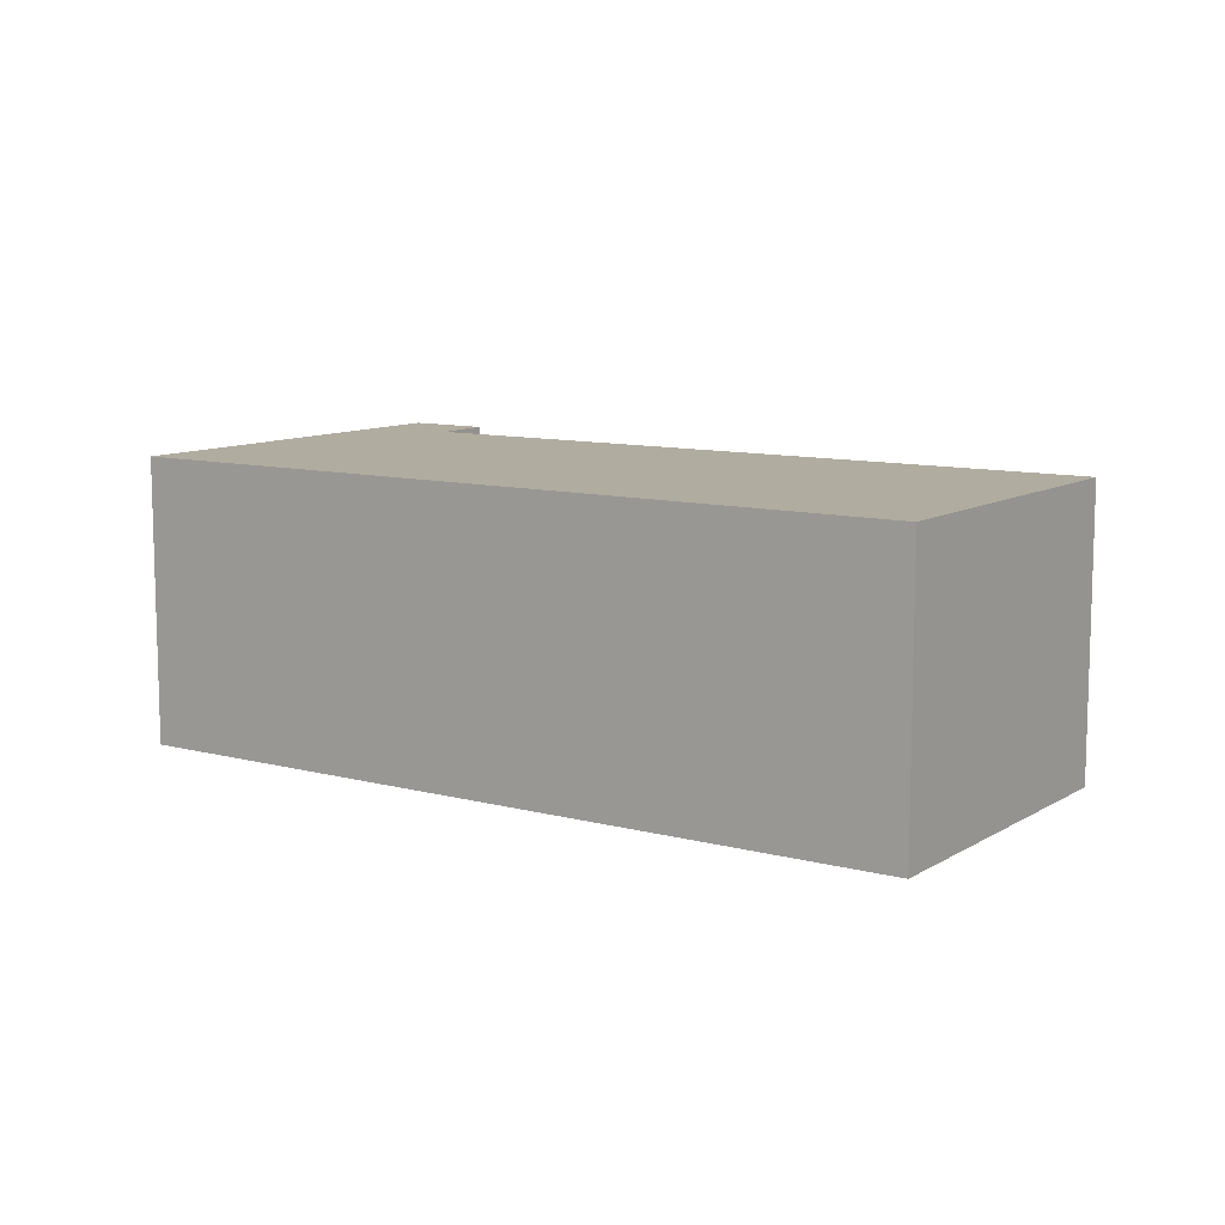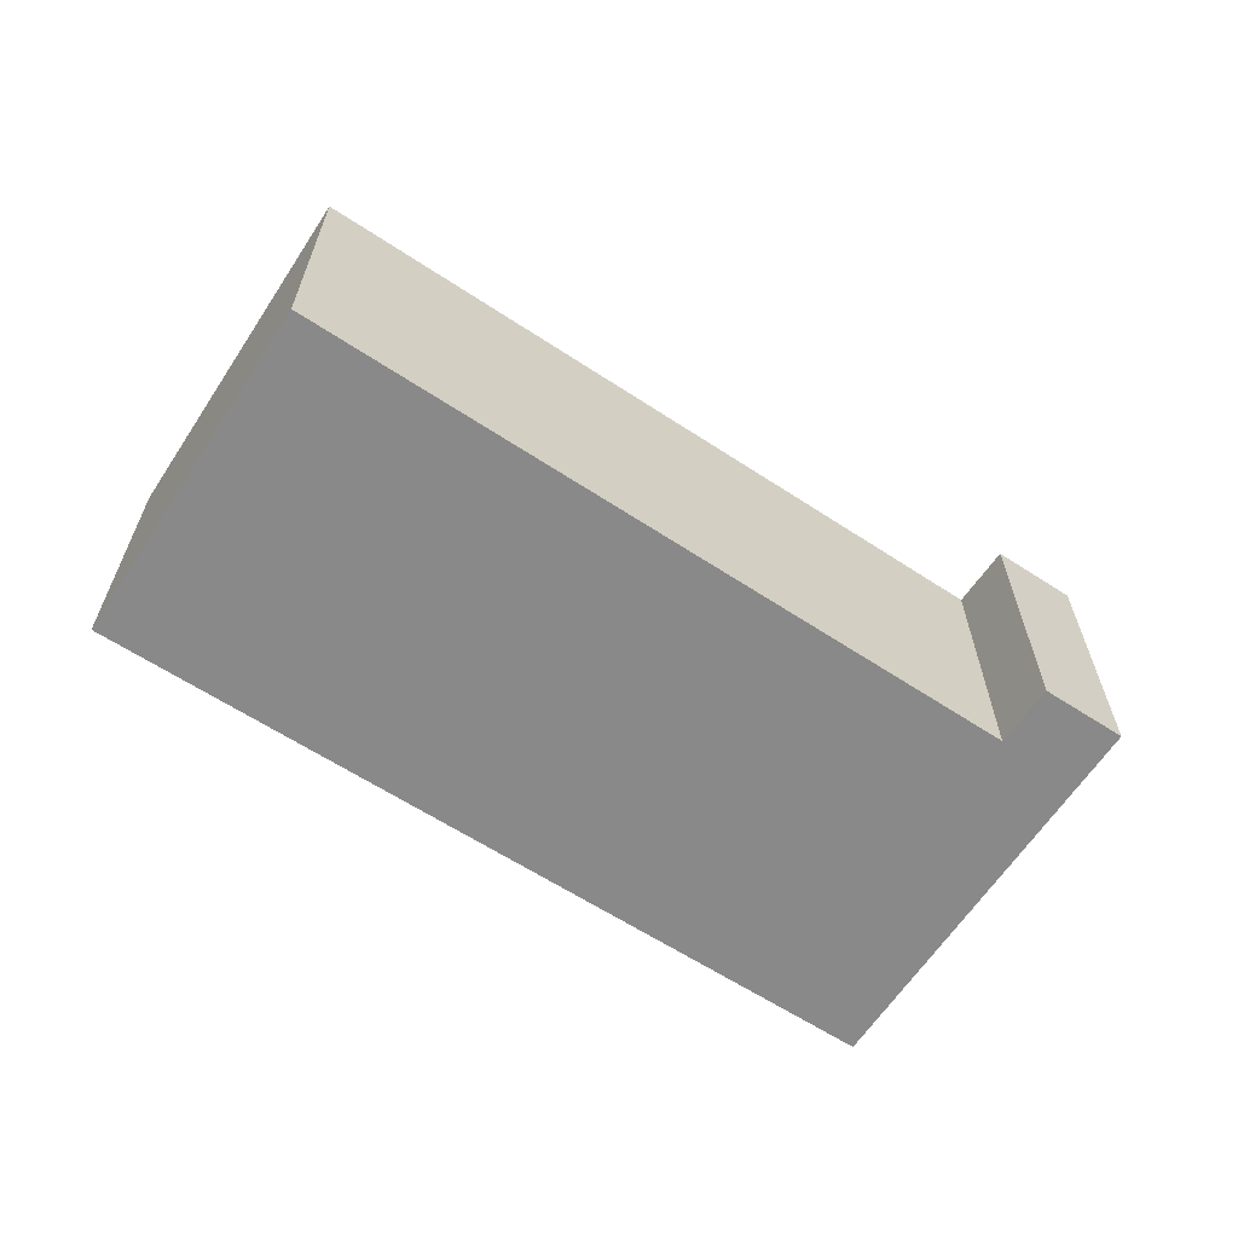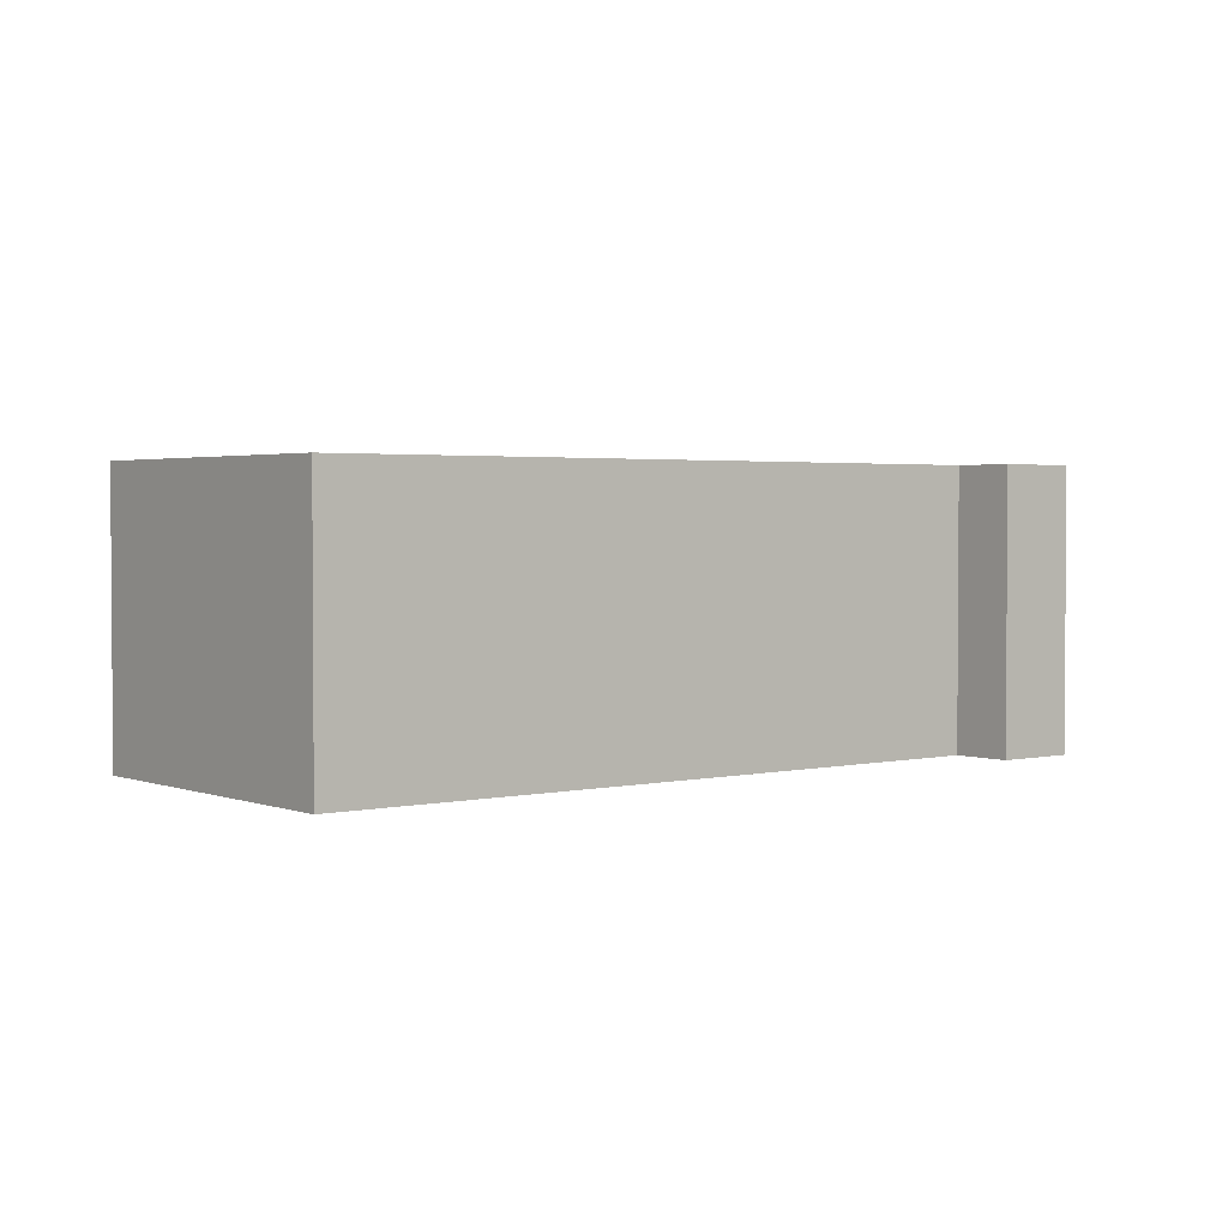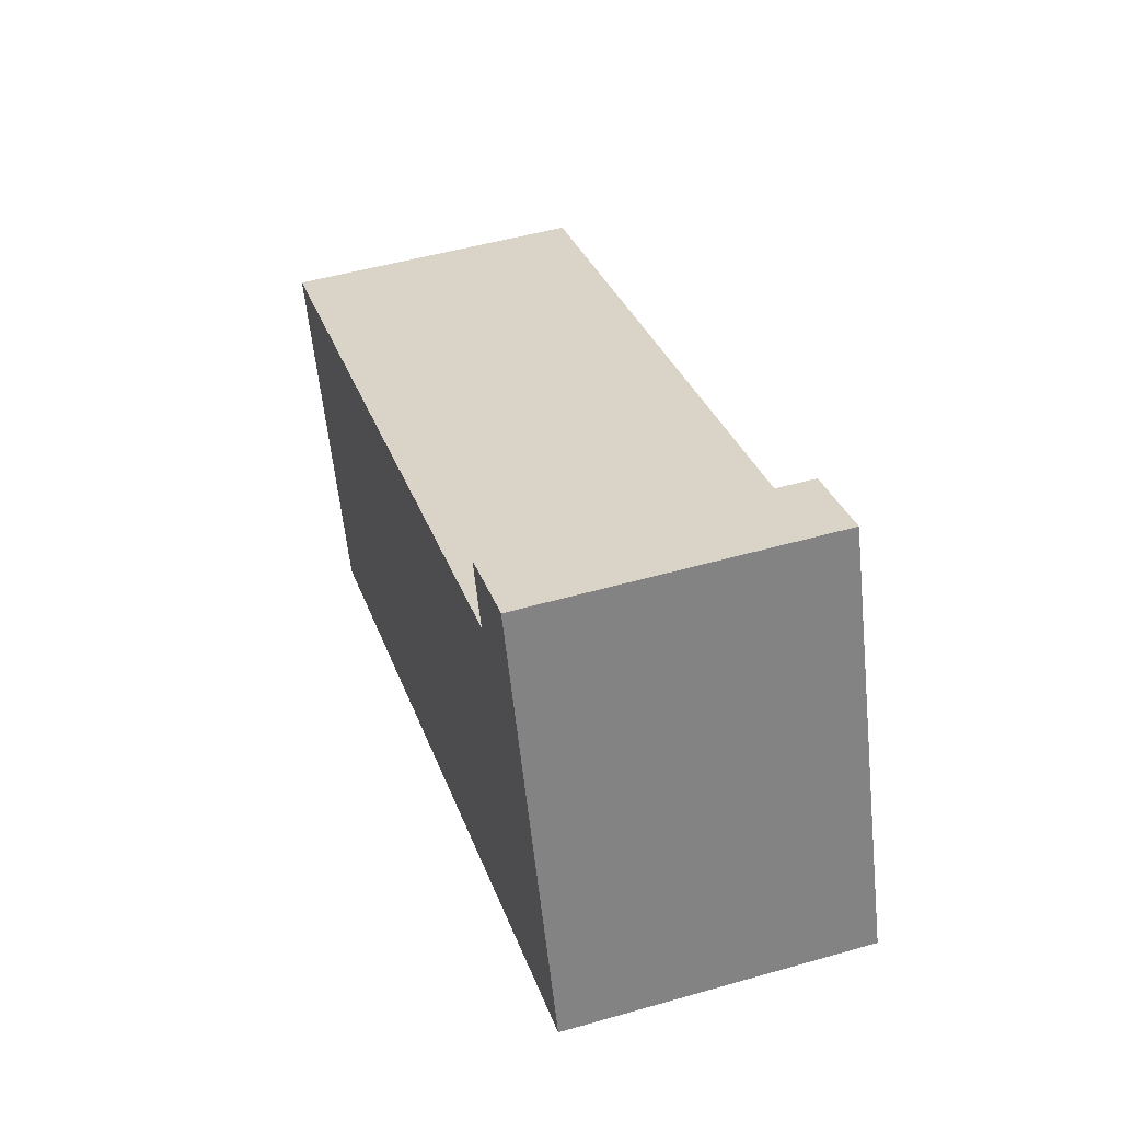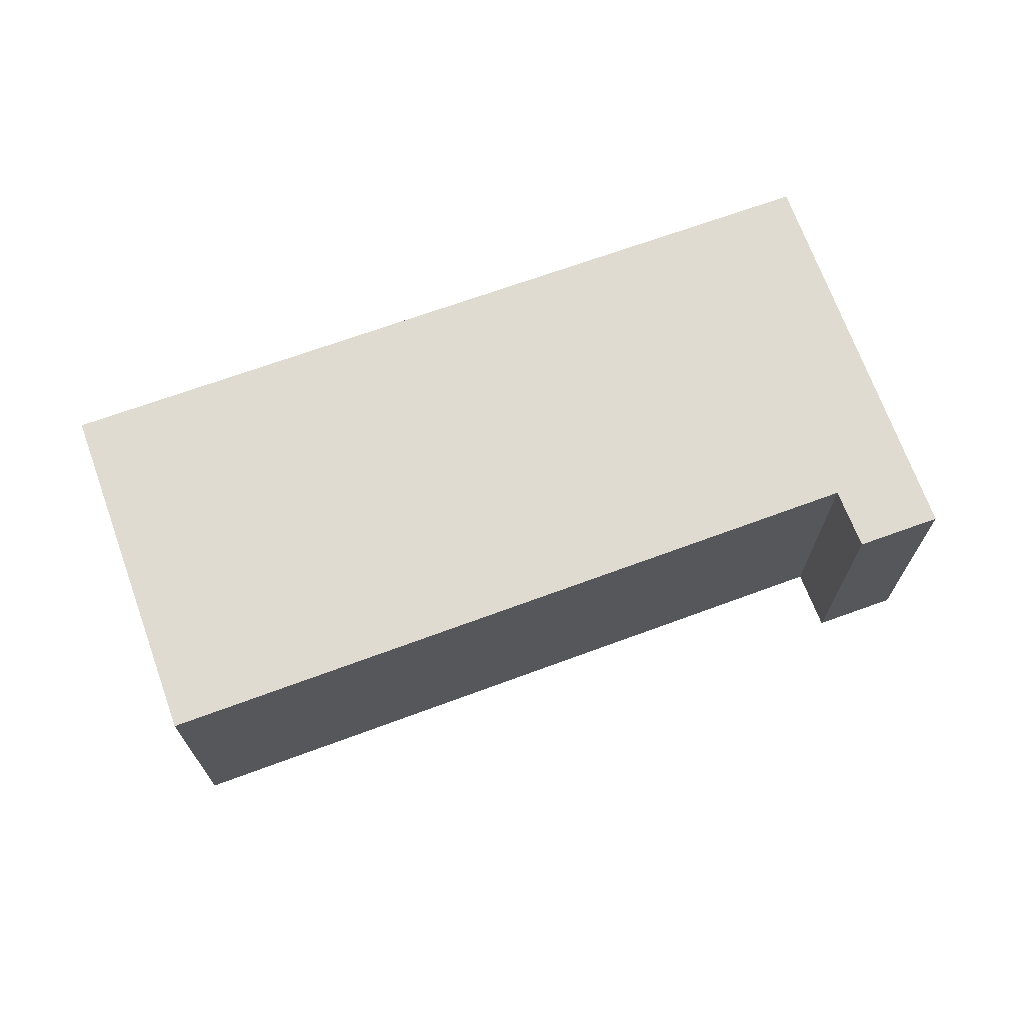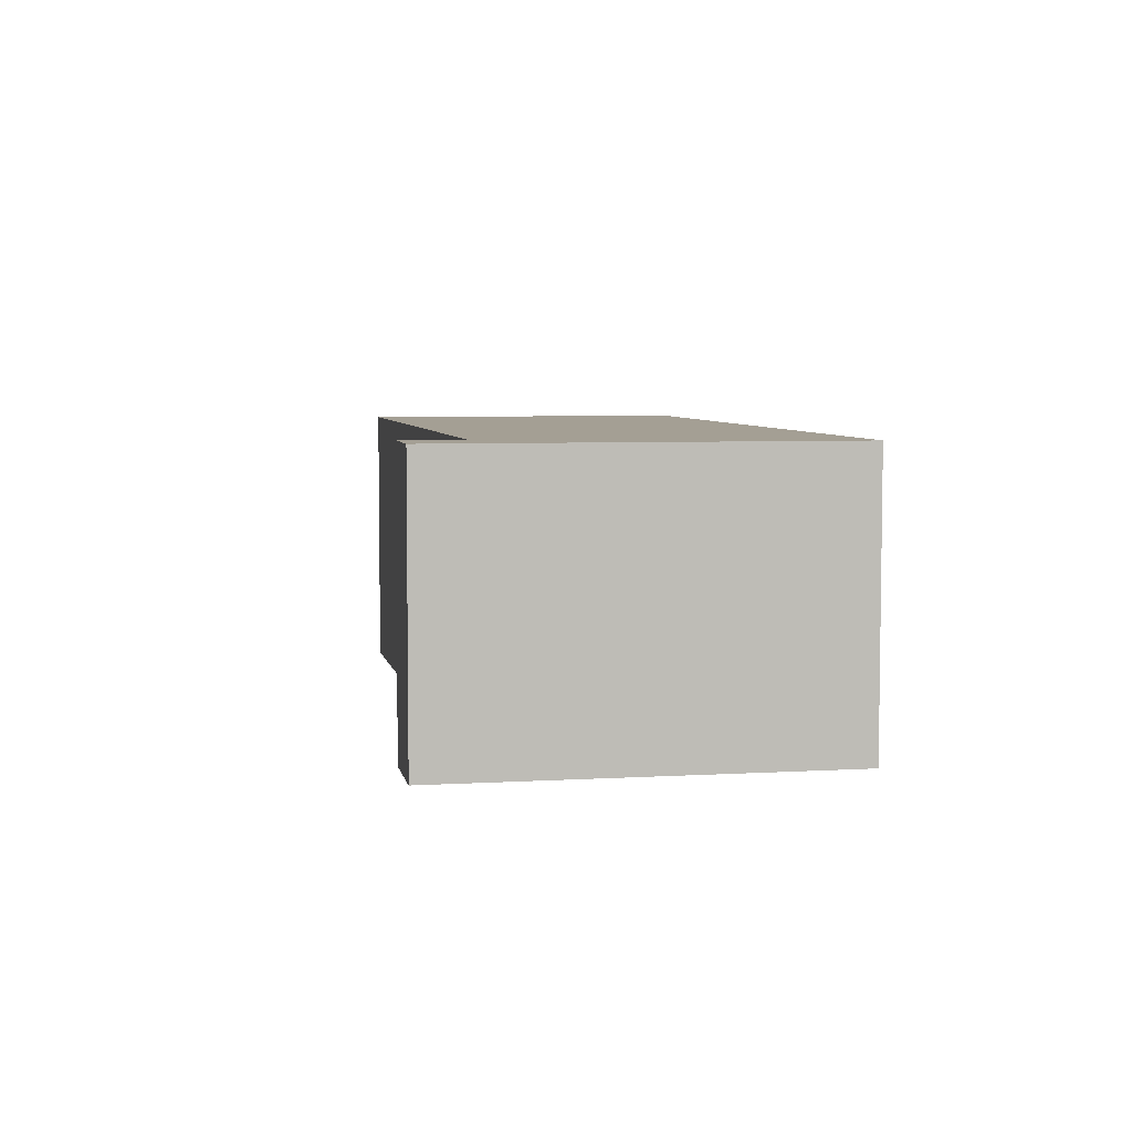
<metadata>
{"format":"obj","ext":"obj","renderer":"f3d","projection":"perspective","resolution":1024,"background":"white","views":[{"elev":10.1,"azim":-165.8,"up":"+Y"},{"elev":-63.2,"azim":-53.2,"up":"+Y"},{"elev":2.4,"azim":-58.1,"up":"+Y"},{"elev":49.6,"azim":72.5,"up":"+Z"},{"elev":69.9,"azim":-39.8,"up":"+Y"},{"elev":5.5,"azim":59.5,"up":"+Y"}]}
</metadata>
<code>
v  8.488 3.218 3.772
v  10.07 3.218 -0.581
v  7.589 3.218 3.446
v  7.814 3.218 2.778
v  0 3.218 1.97e-16
v  1.357 3.218 -3.741
v  7.589 -2.11e-16 3.446
v  8.488 -2.31e-16 3.772
v  0 0 0
v  7.814 -1.701e-16 2.778
v  10.07 3.558e-17 -0.581
v  1.357 2.291e-16 -3.741
g defaultobject
f 1 2 3
f 4 3 2
f 5 4 2
f 6 5 2
f 7 1 3
f 1 7 8
f 9 4 5
f 4 9 10
f 8 2 1
f 2 8 11
f 11 6 2
f 6 11 12
f 12 5 6
f 5 12 9
f 10 3 4
f 3 10 7
f 7 11 8
f 11 7 10
f 11 10 12
f 12 10 9

</code>
